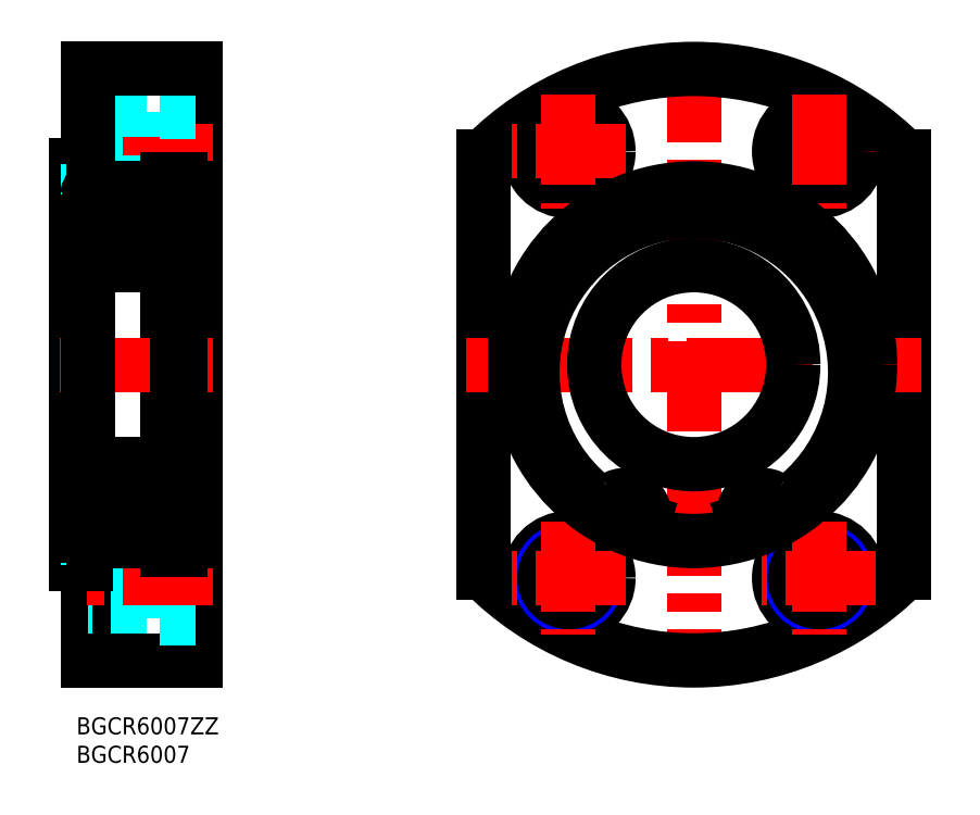
<metadata>
{"format":"dxf","ext":"dxf","renderer":"ezdxf+matplotlib","layout":"modelspace","background":"white","min_lineweight":24,"dpi":150}
</metadata>
<code>
0
SECTION
2
ENTITIES
0
INSERT
8
MSM_CONTINUOUS
2
*U4
10
0
20
0
30
0
0
INSERT
8
MSM_CONTINUOUS
2
*U5
10
0
20
0
30
0
0
LINE
8
MSM_CONTINUOUS
10
16
20
29.5
30
0
11
16
21
94.5
31
0
0
LINE
8
MSM_CONTINUOUS
10
21
20
10
30
0
11
21
21
114
31
0
0
LINE
8
MSM_CONTINUOUS
10
2
20
26.7
30
0
11
2
21
10
31
0
0
LINE
8
MSM_DASHED
10
12.4
20
17.5
30
0
11
12.4
21
31.5
31
0
0
LINE
8
MSM_CONTINUOUS
10
2
20
10
30
0
11
21
21
10
31
0
0
LINE
8
MSM_DASHED
10
21
20
17.5
30
0
11
12.4
21
17.5
31
0
0
LINE
8
MSM_CONTINUOUS
10
0
20
97
30
0
11
0
21
27
31
0
0
LINE
8
MSM_DASHED
10
12.4
20
29.5
30
0
11
2
21
29.5
31
0
0
LINE
8
MSM_DASHED
10
12.4
20
28.75
30
0
11
2
21
28.75
31
0
0
LINE
8
MSM_DASHED
10
12.4
20
20.25
30
0
11
2
21
20.25
31
0
0
LINE
8
MSM_DASHED
10
12.4
20
19.5
30
0
11
2
21
19.5
31
0
0
LINE
8
MSM_CENTER
10
24
20
24.5
30
0
11
-1
21
24.5
31
0
0
LINE
8
MSM_CONTINUOUS
10
1.7
20
27
30
0
11
0
21
27
31
0
0
ARC
8
MSM_CONTINUOUS
10
1.7
20
26.7
30
0
40
0.3
50
0
51
90
0
LINE
8
MSM_CONTINUOUS
10
2
20
34.5
30
0
11
0
21
34.5
31
0
0
LINE
8
MSM_DASHED
10
21
20
31.5
30
0
11
12.4
21
31.5
31
0
0
LINE
8
MSM_CENTER
10
-3
20
62
30
0
11
24
21
62
31
0
0
LINE
8
MSM_DASHED
10
12.4
20
95.25
30
0
11
2
21
95.25
31
0
0
LINE
8
MSM_DASHED
10
12.4
20
94.5
30
0
11
2
21
94.5
31
0
0
LINE
8
MSM_DASHED
10
12.4
20
104.5
30
0
11
2
21
104.5
31
0
0
LINE
8
MSM_DASHED
10
12.4
20
103.7
30
0
11
2
21
103.7
31
0
0
LINE
8
MSM_CENTER
10
24
20
99.5
30
0
11
-1
21
99.5
31
0
0
LINE
8
MSM_CONTINUOUS
10
2
20
89.5
30
0
11
0
21
89.5
31
0
0
LINE
8
MSM_CONTINUOUS
10
1.7
20
97
30
0
11
0
21
97
31
0
0
ARC
8
MSM_CONTINUOUS
10
1.7
20
97.3
30
0
40
0.3
50
270
51
0
0
LINE
8
MSM_DASHED
10
21
20
92.5
30
0
11
12.4
21
92.5
31
0
0
LINE
8
MSM_DASHED
10
12.4
20
92.5
30
0
11
12.4
21
106.5
31
0
0
LINE
8
MSM_DASHED
10
21
20
106.5
30
0
11
12.4
21
106.5
31
0
0
LINE
8
MSM_CONTINUOUS
10
2
20
114
30
0
11
21
21
114
31
0
0
LINE
8
MSM_CONTINUOUS
10
145.6
20
98.54
30
0
11
145.6
21
25.46
31
0
0
LINE
8
MSM_CONTINUOUS
10
71.56
20
98.54
30
0
11
71.56
21
25.46
31
0
0
LINE
8
MSM_CENTER
10
108.6
20
117
30
0
11
108.6
21
7
31
0
0
ARC
8
MSM_CONTINUOUS
10
108.6
20
62
30
0
40
52
50
224.6
51
315.4
0
LINE
8
MSM_CENTER
10
148.6
20
62
30
0
11
68.56
21
62
31
0
0
CIRCLE
8
MSM_CONTINUOUS
10
86.56
20
24.5
30
0
40
7
0
CIRCLE
8
MSM_NARROW
10
86.56
20
24.5
30
0
40
5
0
CIRCLE
8
MSM_CONTINUOUS
10
86.56
20
24.5
30
0
40
4.25
0
CIRCLE
8
MSM_CONTINUOUS
10
130.6
20
24.5
30
0
40
7
0
CIRCLE
8
MSM_NARROW
10
130.6
20
24.5
30
0
40
5
0
CIRCLE
8
MSM_CONTINUOUS
10
130.6
20
24.5
30
0
40
4.25
0
ARC
8
MSM_CONTINUOUS
10
108.6
20
62
30
0
40
52
50
44.64
51
135.4
0
LINE
8
MSM_CENTER
10
140.6
20
99.5
30
0
11
120.6
21
99.5
31
0
0
CIRCLE
8
MSM_NARROW
10
86.56
20
99.5
30
0
40
5
0
CIRCLE
8
MSM_CONTINUOUS
10
86.56
20
99.5
30
0
40
7
0
CIRCLE
8
MSM_CONTINUOUS
10
86.56
20
99.5
30
0
40
4.25
0
CIRCLE
8
MSM_NARROW
10
130.6
20
99.5
30
0
40
5
0
CIRCLE
8
MSM_CONTINUOUS
10
130.6
20
99.5
30
0
40
4.25
0
CIRCLE
8
MSM_CONTINUOUS
10
130.6
20
99.5
30
0
40
7
0
LINE
8
MSM_CENTER
10
130.6
20
109.5
30
0
11
130.6
21
89.5
31
0
0
LINE
8
MSM_CONTINUOUS
10
2
20
114
30
0
11
2
21
97.3
31
0
0
ARC
8
MSM_CONTINUOUS
10
15
20
92
30
0
40
1
50
0
51
90
0
LINE
8
MSM_DASHED
10
2
20
26.7
30
0
11
2
21
32
31
0
0
LINE
8
MSM_CENTER
10
96.56
20
99.5
30
0
11
76.56
21
99.5
31
0
0
LINE
8
MSM_CENTER
10
86.56
20
109.5
30
0
11
86.56
21
89.5
31
0
0
LINE
8
MSM_CENTER
10
140.6
20
24.5
30
0
11
120.6
21
24.5
31
0
0
LINE
8
MSM_CENTER
10
130.6
20
34.5
30
0
11
130.6
21
14.5
31
0
0
LINE
8
MSM_CENTER
10
96.56
20
24.5
30
0
11
76.56
21
24.5
31
0
0
LINE
8
MSM_CENTER
10
86.56
20
34.5
30
0
11
86.56
21
14.5
31
0
0
CIRCLE
8
MSM_CONTINUOUS
10
108.6
20
62
30
0
40
31
0
CIRCLE
8
MSM_CONTINUOUS
10
108.6
20
62
30
0
40
17.5
0
ARC
8
MSM_CONTINUOUS
10
120.1
20
34.32
30
0
40
2.5
50
197.9
51
224.1
0
LINE
8
MSM_CONTINUOUS
10
117.4
20
34.55
30
0
11
117.8
21
33.55
31
0
0
ARC
8
MSM_CONTINUOUS
10
120.7
20
35.61
30
0
40
3.45
50
57.25
51
197.9
0
ARC
8
MSM_CONTINUOUS
10
124.4
20
41.42
30
0
40
3.45
50
237.2
51
309.6
0
ARC
8
MSM_CONTINUOUS
10
108.6
20
60.62
30
0
40
28.38
50
309.6
51
230.4
0
ARC
8
MSM_CONTINUOUS
10
96.41
20
35.61
30
0
40
3.45
50
342.1
51
122.8
0
LINE
8
MSM_CONTINUOUS
10
99.37
20
33.55
30
0
11
99.69
21
34.55
31
0
0
ARC
8
MSM_CONTINUOUS
10
96.99
20
34.32
30
0
40
2.5
50
315.9
51
342.1
0
CIRCLE
8
MSM_CONTINUOUS
10
120.7
20
35.61
30
0
40
1.25
0
CIRCLE
8
MSM_CONTINUOUS
10
96.41
20
35.61
30
0
40
1.25
0
ARC
8
MSM_CONTINUOUS
10
92.68
20
41.42
30
0
40
3.45
50
230.4
51
302.8
0
LINE
8
MSM_CONTINUOUS
10
16
20
89
30
0
11
18
21
89
31
0
0
LINE
8
MSM_CONTINUOUS
10
16
20
94.5
30
0
11
18.2
21
94.5
31
0
0
LINE
8
MSM_CONTINUOUS
10
18
20
31.82
30
0
11
16
21
31.82
31
0
0
LINE
8
MSM_CONTINUOUS
10
18
20
39.06
30
0
11
16
21
39.06
31
0
0
LINE
8
MSM_CONTINUOUS
10
18
20
31.82
30
-0.5
11
18
21
94.5
31
-0.5
0
LINE
8
MSM_CONTINUOUS
10
16
20
29.5
30
0
11
18.2
21
29.5
31
0
0
LINE
8
MSM_CONTINUOUS
10
18.2
20
29.5
30
0
11
18.2
21
94.5
31
0
0
LINE
8
MSM_CONTINUOUS
10
18.2
20
31
30
0
11
21
21
31
31
0
0
LINE
8
MSM_CONTINUOUS
10
18.2
20
93
30
0
11
21
21
93
31
0
0
LINE
8
MSM_CONTINUOUS
10
2
20
92
30
0
11
2
21
32
31
0
0
LINE
8
MSM_DASHED
10
2
20
97.3
30
0
11
2
21
92
31
0
0
LINE
8
MSM_CONTINUOUS
10
3
20
31
30
0
11
16
21
31
31
0
0
LINE
8
MSM_CONTINUOUS
10
3
20
79.5
30
0
11
15
21
79.5
31
0
0
LINE
8
MSM_CONTINUOUS
10
3
20
93
30
0
11
16
21
93
31
0
0
LINE
8
MSM_CONTINUOUS
10
3
20
44.5
30
0
11
15
21
44.5
31
0
0
LINE
8
MSM_CONTINUOUS
10
2.642
20
86.75
30
0
11
2.642
21
83.7
31
0
0
LINE
8
MSM_CONTINUOUS
10
2.342
20
86.87
30
0
11
2.342
21
83.7
31
0
0
LINE
8
MSM_CONTINUOUS
10
3.945
20
83.8
30
0
11
6.501
21
83.8
31
0
0
LINE
8
MSM_CONTINUOUS
10
3.162
20
83.7
30
0
11
2.642
21
83.7
31
0
0
LINE
8
MSM_CONTINUOUS
10
2.642
20
83.4
30
0
11
3.162
21
83.4
31
0
0
LINE
8
MSM_CONTINUOUS
10
3.071
20
82.65
30
0
11
3.246
21
82.65
31
0
0
LINE
8
MSM_CONTINUOUS
10
2.2
20
83.1
30
0
11
2.6
21
83.1
31
0
0
ARC
8
MSM_CONTINUOUS
10
2.642
20
83.7
30
0
40
0.3
50
180
51
270
0
LINE
8
MSM_CONTINUOUS
10
2.6
20
83.1
30
0
11
2.918
21
82.72
31
0
0
ARC
8
MSM_CONTINUOUS
10
3.071
20
82.85
30
0
40
0.2
50
220
51
270
0
ARC
8
MSM_CONTINUOUS
10
2.2
20
82.9
30
0
40
0.2
50
90
51
180
0
LINE
8
MSM_CONTINUOUS
10
3.162
20
83.4
30
0
11
3.162
21
83.7
31
0
0
ARC
8
MSM_CONTINUOUS
10
3.246
20
82.85
30
0
40
0.2
50
270
51
340
0
LINE
8
MSM_CONTINUOUS
10
3.434
20
82.78
30
0
11
3.757
21
83.67
31
0
0
ARC
8
MSM_CONTINUOUS
10
3.945
20
83.6
30
0
40
0.2
50
90
51
160
0
LINE
8
MSM_CONTINUOUS
10
3.971
20
88.2
30
0
11
6.094
21
88.2
31
0
0
LINE
8
MSM_CONTINUOUS
10
3.693
20
89.27
30
0
11
3.772
21
88.38
31
0
0
LINE
8
MSM_CONTINUOUS
10
3.395
20
89.23
30
0
11
3.442
21
87.97
31
0
0
LINE
8
MSM_CONTINUOUS
10
2.819
20
88.61
30
0
11
2.991
21
88.85
31
0
0
LINE
8
MSM_CONTINUOUS
10
2.819
20
88.61
30
0
11
2.574
21
88.78
31
0
0
LINE
8
MSM_CONTINUOUS
10
3.742
20
88.72
30
0
11
3.742
21
87.85
31
0
0
LINE
8
MSM_CONTINUOUS
10
3.742
20
87.85
30
0
11
2.642
21
86.75
31
0
0
LINE
8
MSM_CONTINUOUS
10
3.442
20
87.97
30
0
11
2.342
21
86.87
31
0
0
ARC
8
MSM_CONTINUOUS
10
3.971
20
88.4
30
0
40
0.2
50
185.1
51
270
0
ARC
8
MSM_CONTINUOUS
10
3.165
20
89.22
30
0
40
0.23
50
2.131
51
144.9
0
ARC
8
MSM_CONTINUOUS
10
3.165
20
89.23
30
0
40
0.53
50
5.065
51
144.9
0
ARC
8
MSM_CONTINUOUS
10
2.745
20
89.03
30
0
40
0.3
50
144.9
51
235
0
LINE
8
MSM_CONTINUOUS
10
2.746
20
89.03
30
0
11
2.977
21
89.36
31
0
0
LINE
8
MSM_CONTINUOUS
10
2.991
20
88.85
30
0
11
2.746
21
89.03
31
0
0
LINE
8
MSM_CONTINUOUS
10
2.2
20
89.2
30
0
11
2.5
21
89.2
31
0
0
LINE
8
MSM_CONTINUOUS
10
2.5
20
89.2
30
0
11
2.731
21
89.53
31
0
0
ARC
8
MSM_CONTINUOUS
10
2.2
20
89.4
30
0
40
0.2
50
180
51
270
0
ARC
8
MSM_CONTINUOUS
10
3
20
92
30
0
40
1
50
90
51
180
0
ARC
8
MSM_CONTINUOUS
10
3
20
80.5
30
0
40
1
50
180
51
270
0
ARC
8
MSM_CONTINUOUS
10
15
20
80.5
30
0
40
1
50
270
51
0
0
ARC
8
MSM_CONTINUOUS
10
3
20
32
30
0
40
1
50
180
51
270
0
ARC
8
MSM_CONTINUOUS
10
15
20
32
30
0
40
1
50
270
51
0
0
ARC
8
MSM_CONTINUOUS
10
15
20
43.5
30
0
40
1
50
0
51
90
0
ARC
8
MSM_CONTINUOUS
10
3
20
43.5
30
0
40
1
50
90
51
180
0
CIRCLE
8
MSM_CONTINUOUS
10
9
20
86.25
30
0
40
3.5
0
LINE
8
MSM_CONTINUOUS
10
15.36
20
86.75
30
0
11
15.36
21
83.7
31
0
0
LINE
8
MSM_CONTINUOUS
10
15.66
20
86.87
30
0
11
15.66
21
83.7
31
0
0
LINE
8
MSM_CONTINUOUS
10
14.05
20
83.8
30
0
11
11.5
21
83.8
31
0
0
LINE
8
MSM_CONTINUOUS
10
14.84
20
83.7
30
0
11
15.36
21
83.7
31
0
0
LINE
8
MSM_CONTINUOUS
10
15.36
20
83.4
30
0
11
14.84
21
83.4
31
0
0
LINE
8
MSM_CONTINUOUS
10
14.93
20
82.65
30
0
11
14.75
21
82.65
31
0
0
LINE
8
MSM_CONTINUOUS
10
15.8
20
83.1
30
0
11
15.4
21
83.1
31
0
0
ARC
8
MSM_CONTINUOUS
10
15.36
20
83.7
30
0
40
0.3
50
270
51
0
0
LINE
8
MSM_CONTINUOUS
10
15.4
20
83.1
30
0
11
15.08
21
82.72
31
0
0
ARC
8
MSM_CONTINUOUS
10
14.93
20
82.85
30
0
40
0.2
50
270
51
320
0
ARC
8
MSM_CONTINUOUS
10
15.8
20
82.9
30
0
40
0.2
50
0
51
90
0
LINE
8
MSM_CONTINUOUS
10
14.84
20
83.4
30
0
11
14.84
21
83.7
31
0
0
ARC
8
MSM_CONTINUOUS
10
14.75
20
82.85
30
0
40
0.2
50
200
51
270
0
LINE
8
MSM_CONTINUOUS
10
14.57
20
82.78
30
0
11
14.24
21
83.67
31
0
0
ARC
8
MSM_CONTINUOUS
10
14.05
20
83.6
30
0
40
0.2
50
20.03
51
90
0
LINE
8
MSM_CONTINUOUS
10
14.03
20
88.2
30
0
11
11.91
21
88.2
31
0
0
LINE
8
MSM_CONTINUOUS
10
14.31
20
89.27
30
0
11
14.23
21
88.38
31
0
0
LINE
8
MSM_CONTINUOUS
10
14.6
20
89.23
30
0
11
14.56
21
87.97
31
0
0
LINE
8
MSM_CONTINUOUS
10
15.18
20
88.61
30
0
11
15.01
21
88.85
31
0
0
LINE
8
MSM_CONTINUOUS
10
15.18
20
88.61
30
0
11
15.43
21
88.78
31
0
0
LINE
8
MSM_CONTINUOUS
10
14.26
20
88.72
30
0
11
14.26
21
87.85
31
0
0
LINE
8
MSM_CONTINUOUS
10
14.26
20
87.85
30
0
11
15.36
21
86.75
31
0
0
LINE
8
MSM_CONTINUOUS
10
14.56
20
87.97
30
0
11
15.66
21
86.87
31
0
0
ARC
8
MSM_CONTINUOUS
10
14.03
20
88.4
30
0
40
0.2
50
270
51
354.9
0
ARC
8
MSM_CONTINUOUS
10
14.83
20
89.22
30
0
40
0.23
50
35.06
51
177.9
0
ARC
8
MSM_CONTINUOUS
10
14.83
20
89.23
30
0
40
0.53
50
35.06
51
174.9
0
ARC
8
MSM_CONTINUOUS
10
15.25
20
89.03
30
0
40
0.3
50
305
51
35.06
0
LINE
8
MSM_CONTINUOUS
10
15.25
20
89.03
30
0
11
15.02
21
89.36
31
0
0
LINE
8
MSM_CONTINUOUS
10
15.01
20
88.85
30
0
11
15.25
21
89.03
31
0
0
LINE
8
MSM_CONTINUOUS
10
15.8
20
89.2
30
0
11
15.5
21
89.2
31
0
0
LINE
8
MSM_CONTINUOUS
10
15.5
20
89.2
30
0
11
15.27
21
89.53
31
0
0
ARC
8
MSM_CONTINUOUS
10
15.8
20
89.4
30
0
40
0.2
50
270
51
0
0
LINE
8
MSM_CONTINUOUS
10
2.642
20
37.25
30
0
11
2.642
21
40.3
31
0
0
LINE
8
MSM_CONTINUOUS
10
2.342
20
37.13
30
0
11
2.342
21
40.3
31
0
0
LINE
8
MSM_CONTINUOUS
10
3.945
20
40.2
30
0
11
6.501
21
40.2
31
0
0
LINE
8
MSM_CONTINUOUS
10
3.162
20
40.3
30
0
11
2.642
21
40.3
31
0
0
LINE
8
MSM_CONTINUOUS
10
2.642
20
40.6
30
0
11
3.162
21
40.6
31
0
0
LINE
8
MSM_CONTINUOUS
10
3.071
20
41.35
30
0
11
3.246
21
41.35
31
0
0
LINE
8
MSM_CONTINUOUS
10
2.2
20
40.9
30
0
11
2.6
21
40.9
31
0
0
ARC
8
MSM_CONTINUOUS
10
2.642
20
40.3
30
0
40
0.3
50
90
51
180
0
LINE
8
MSM_CONTINUOUS
10
2.6
20
40.9
30
0
11
2.918
21
41.28
31
0
0
ARC
8
MSM_CONTINUOUS
10
3.071
20
41.15
30
0
40
0.2
50
90
51
140
0
ARC
8
MSM_CONTINUOUS
10
2.2
20
41.1
30
0
40
0.2
50
180
51
270
0
LINE
8
MSM_CONTINUOUS
10
3.162
20
40.6
30
0
11
3.162
21
40.3
31
0
0
ARC
8
MSM_CONTINUOUS
10
3.246
20
41.15
30
0
40
0.2
50
20.03
51
90
0
LINE
8
MSM_CONTINUOUS
10
3.434
20
41.22
30
0
11
3.757
21
40.33
31
0
0
ARC
8
MSM_CONTINUOUS
10
3.945
20
40.4
30
0
40
0.2
50
200
51
270
0
LINE
8
MSM_CONTINUOUS
10
3.971
20
35.8
30
0
11
6.094
21
35.8
31
0
0
LINE
8
MSM_CONTINUOUS
10
3.693
20
34.73
30
0
11
3.772
21
35.62
31
0
0
LINE
8
MSM_CONTINUOUS
10
3.395
20
34.77
30
0
11
3.442
21
36.03
31
0
0
LINE
8
MSM_CONTINUOUS
10
2.819
20
35.39
30
0
11
2.991
21
35.15
31
0
0
LINE
8
MSM_CONTINUOUS
10
2.819
20
35.39
30
0
11
2.574
21
35.22
31
0
0
LINE
8
MSM_CONTINUOUS
10
3.742
20
35.28
30
0
11
3.742
21
36.15
31
0
0
LINE
8
MSM_CONTINUOUS
10
3.742
20
36.15
30
0
11
2.642
21
37.25
31
0
0
LINE
8
MSM_CONTINUOUS
10
3.442
20
36.03
30
0
11
2.342
21
37.13
31
0
0
ARC
8
MSM_CONTINUOUS
10
3.971
20
35.6
30
0
40
0.2
50
90
51
174.9
0
ARC
8
MSM_CONTINUOUS
10
3.165
20
34.78
30
0
40
0.23
50
215.1
51
357.9
0
ARC
8
MSM_CONTINUOUS
10
3.165
20
34.77
30
0
40
0.53
50
215.1
51
354.9
0
ARC
8
MSM_CONTINUOUS
10
2.745
20
34.97
30
0
40
0.3
50
125
51
215.1
0
LINE
8
MSM_CONTINUOUS
10
2.746
20
34.97
30
0
11
2.977
21
34.64
31
0
0
LINE
8
MSM_CONTINUOUS
10
2.991
20
35.15
30
0
11
2.746
21
34.97
31
0
0
LINE
8
MSM_CONTINUOUS
10
2.2
20
34.8
30
0
11
2.5
21
34.8
31
0
0
LINE
8
MSM_CONTINUOUS
10
2.5
20
34.8
30
0
11
2.731
21
34.47
31
0
0
ARC
8
MSM_CONTINUOUS
10
2.2
20
34.6
30
0
40
0.2
50
90
51
180
0
CIRCLE
8
MSM_CONTINUOUS
10
9
20
37.75
30
0
40
3.5
0
LINE
8
MSM_CONTINUOUS
10
15.36
20
37.25
30
0
11
15.36
21
40.3
31
0
0
LINE
8
MSM_CONTINUOUS
10
15.66
20
37.13
30
0
11
15.66
21
40.3
31
0
0
LINE
8
MSM_CONTINUOUS
10
14.05
20
40.2
30
0
11
11.5
21
40.2
31
0
0
LINE
8
MSM_CONTINUOUS
10
14.84
20
40.3
30
0
11
15.36
21
40.3
31
0
0
LINE
8
MSM_CONTINUOUS
10
15.36
20
40.6
30
0
11
14.84
21
40.6
31
0
0
LINE
8
MSM_CONTINUOUS
10
14.93
20
41.35
30
0
11
14.75
21
41.35
31
0
0
LINE
8
MSM_CONTINUOUS
10
15.8
20
40.9
30
0
11
15.4
21
40.9
31
0
0
ARC
8
MSM_CONTINUOUS
10
15.36
20
40.3
30
0
40
0.3
50
0
51
90
0
LINE
8
MSM_CONTINUOUS
10
15.4
20
40.9
30
0
11
15.08
21
41.28
31
0
0
ARC
8
MSM_CONTINUOUS
10
14.93
20
41.15
30
0
40
0.2
50
40
51
90
0
ARC
8
MSM_CONTINUOUS
10
15.8
20
41.1
30
0
40
0.2
50
270
51
0
0
LINE
8
MSM_CONTINUOUS
10
14.84
20
40.6
30
0
11
14.84
21
40.3
31
0
0
ARC
8
MSM_CONTINUOUS
10
14.75
20
41.15
30
0
40
0.2
50
90
51
160
0
LINE
8
MSM_CONTINUOUS
10
14.57
20
41.22
30
0
11
14.24
21
40.33
31
0
0
ARC
8
MSM_CONTINUOUS
10
14.05
20
40.4
30
0
40
0.2
50
270
51
340
0
LINE
8
MSM_CONTINUOUS
10
14.03
20
35.8
30
0
11
11.91
21
35.8
31
0
0
LINE
8
MSM_CONTINUOUS
10
14.31
20
34.73
30
0
11
14.23
21
35.62
31
0
0
LINE
8
MSM_CONTINUOUS
10
14.6
20
34.77
30
0
11
14.56
21
36.03
31
0
0
LINE
8
MSM_CONTINUOUS
10
15.18
20
35.39
30
0
11
15.01
21
35.15
31
0
0
LINE
8
MSM_CONTINUOUS
10
15.18
20
35.39
30
0
11
15.43
21
35.22
31
0
0
LINE
8
MSM_CONTINUOUS
10
14.26
20
35.28
30
0
11
14.26
21
36.15
31
0
0
LINE
8
MSM_CONTINUOUS
10
14.26
20
36.15
30
0
11
15.36
21
37.25
31
0
0
LINE
8
MSM_CONTINUOUS
10
14.56
20
36.03
30
0
11
15.66
21
37.13
31
0
0
ARC
8
MSM_CONTINUOUS
10
14.03
20
35.6
30
0
40
0.2
50
5.065
51
90
0
ARC
8
MSM_CONTINUOUS
10
14.83
20
34.78
30
0
40
0.23
50
182.1
51
324.9
0
ARC
8
MSM_CONTINUOUS
10
14.83
20
34.77
30
0
40
0.53
50
185.1
51
324.9
0
ARC
8
MSM_CONTINUOUS
10
15.25
20
34.97
30
0
40
0.3
50
324.9
51
55.04
0
LINE
8
MSM_CONTINUOUS
10
15.25
20
34.97
30
0
11
15.02
21
34.64
31
0
0
LINE
8
MSM_CONTINUOUS
10
15.01
20
35.15
30
0
11
15.25
21
34.97
31
0
0
LINE
8
MSM_CONTINUOUS
10
15.8
20
34.8
30
0
11
15.5
21
34.8
31
0
0
LINE
8
MSM_CONTINUOUS
10
15.5
20
34.8
30
0
11
15.27
21
34.47
31
0
0
ARC
8
MSM_CONTINUOUS
10
15.8
20
34.6
30
0
40
0.2
50
0
51
90
0
ENDSEC
0
EOF

</code>
